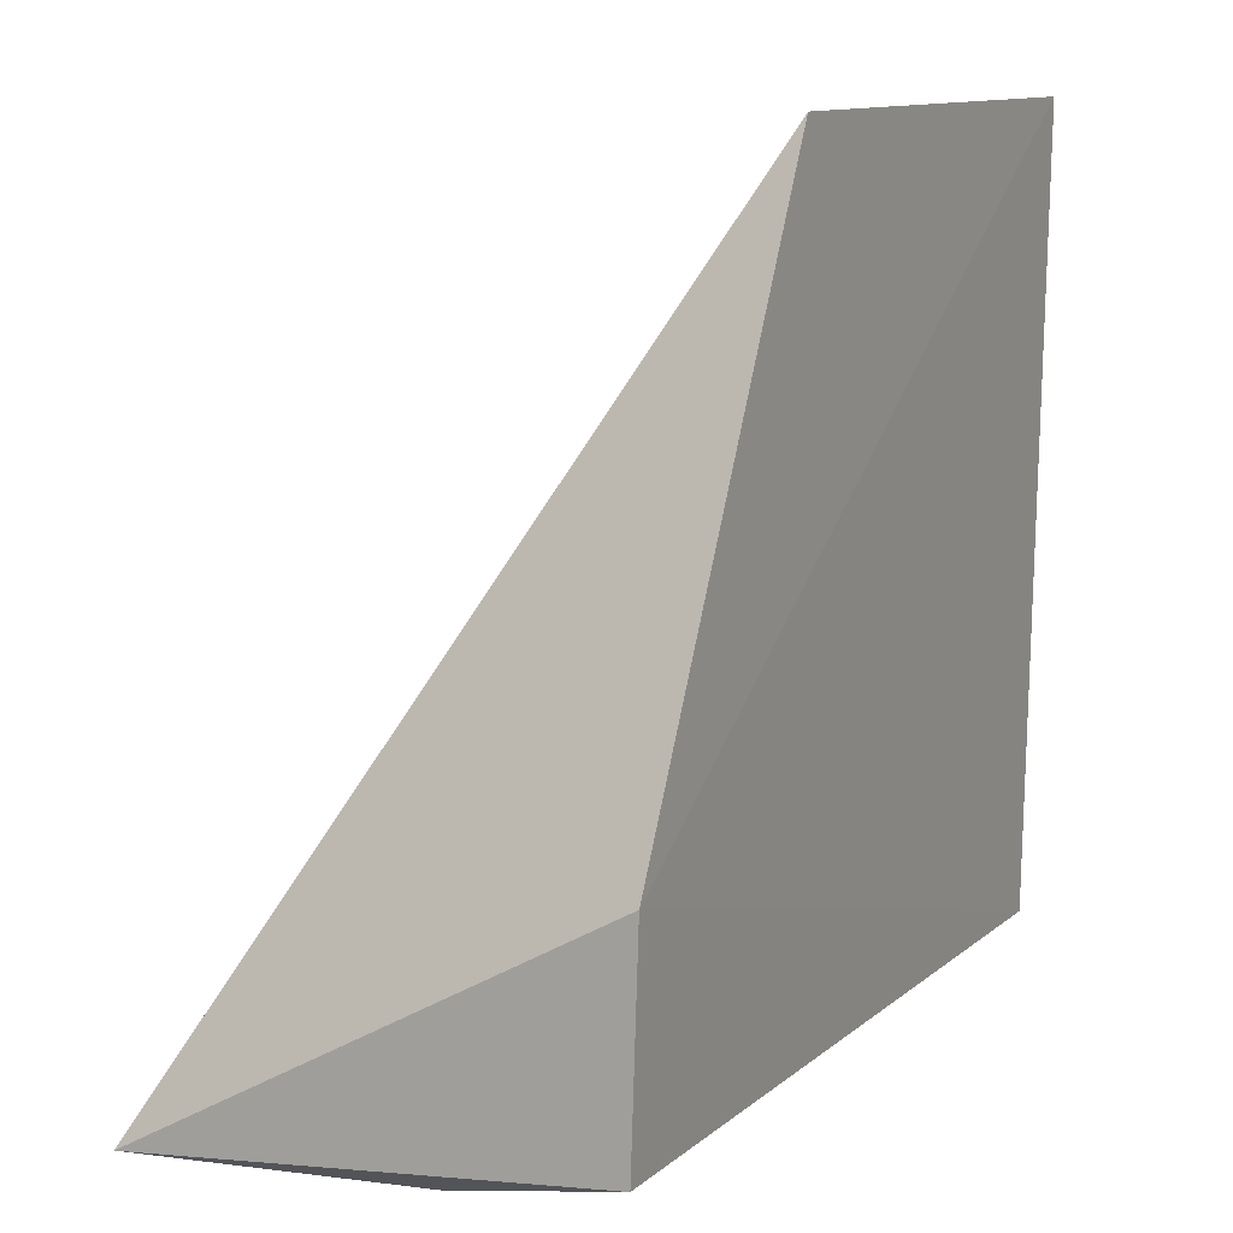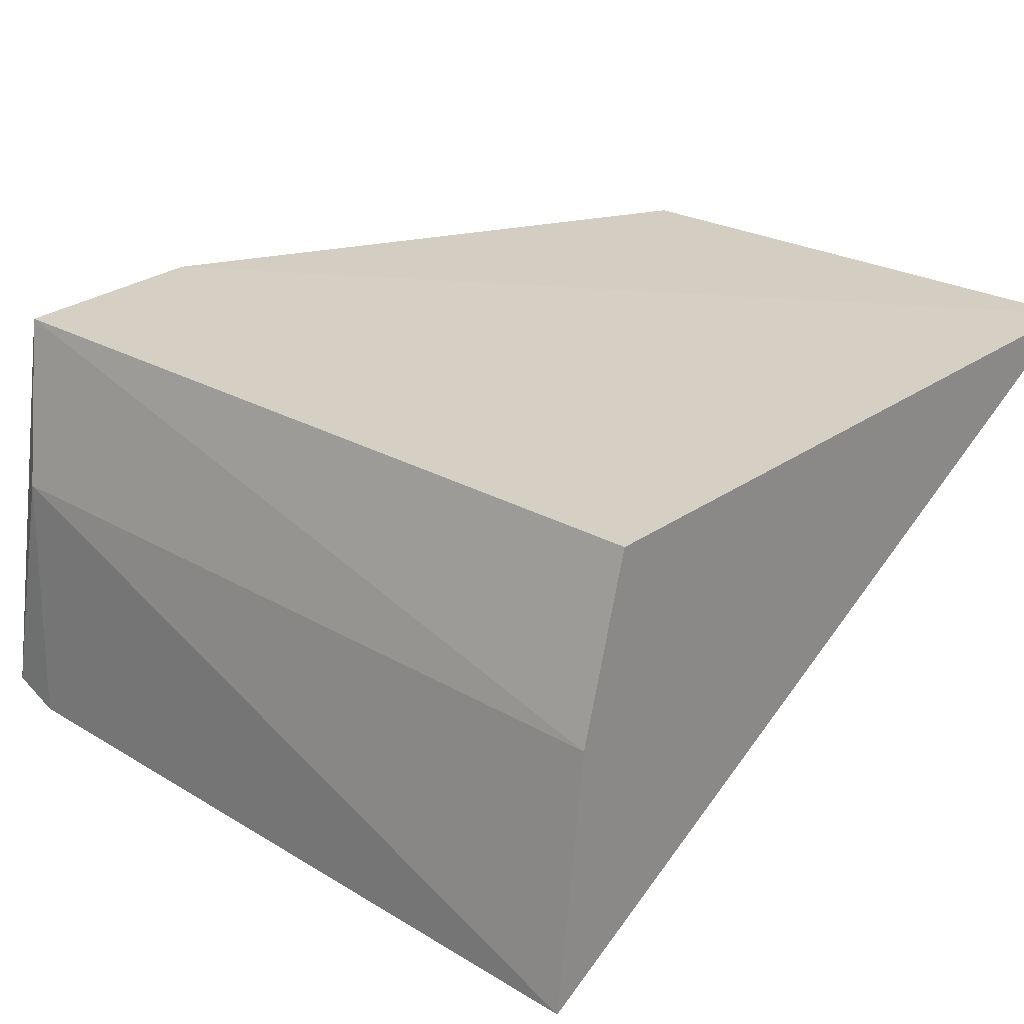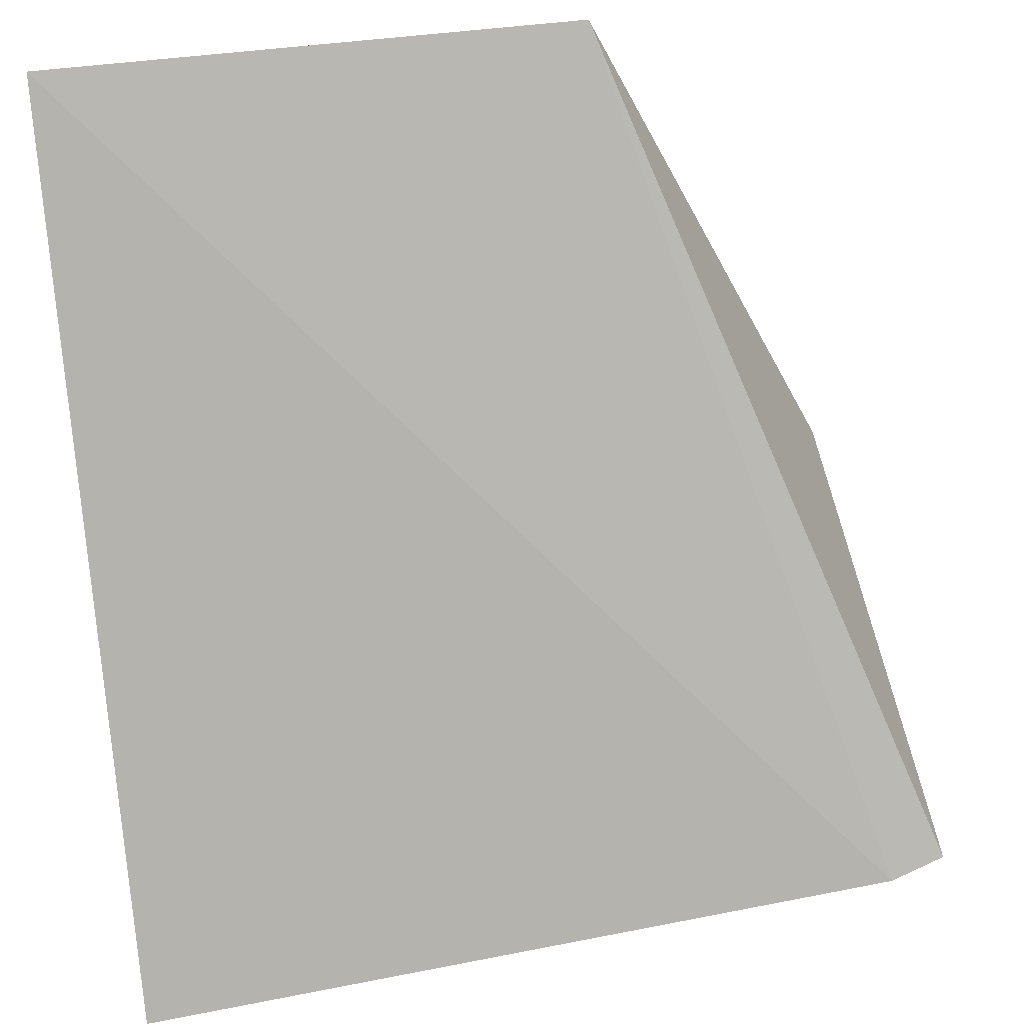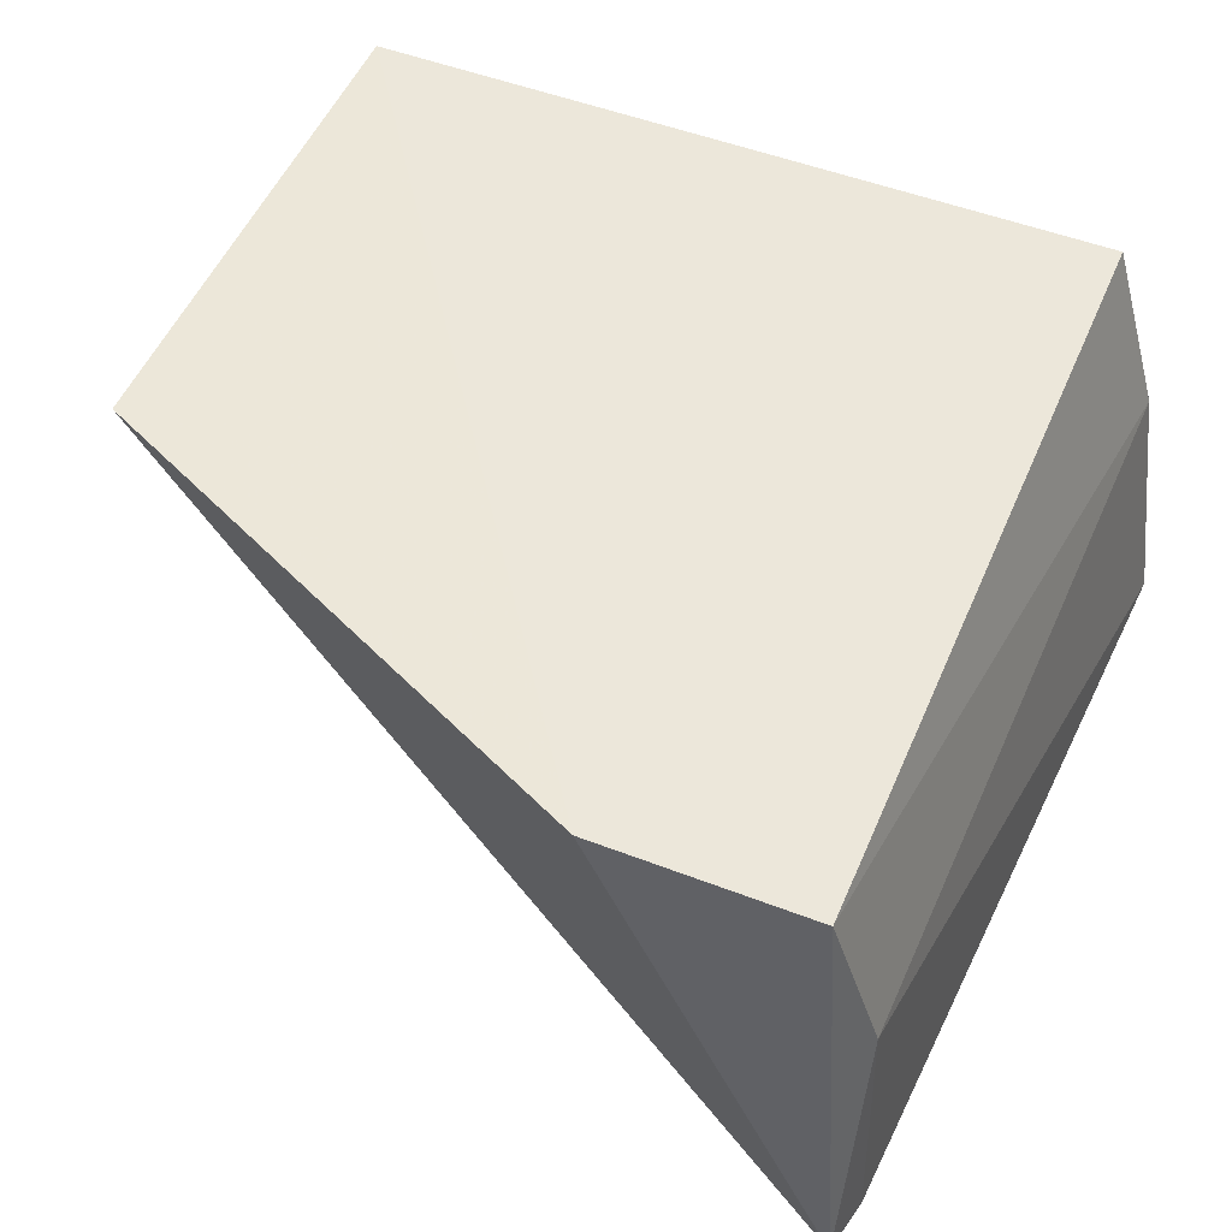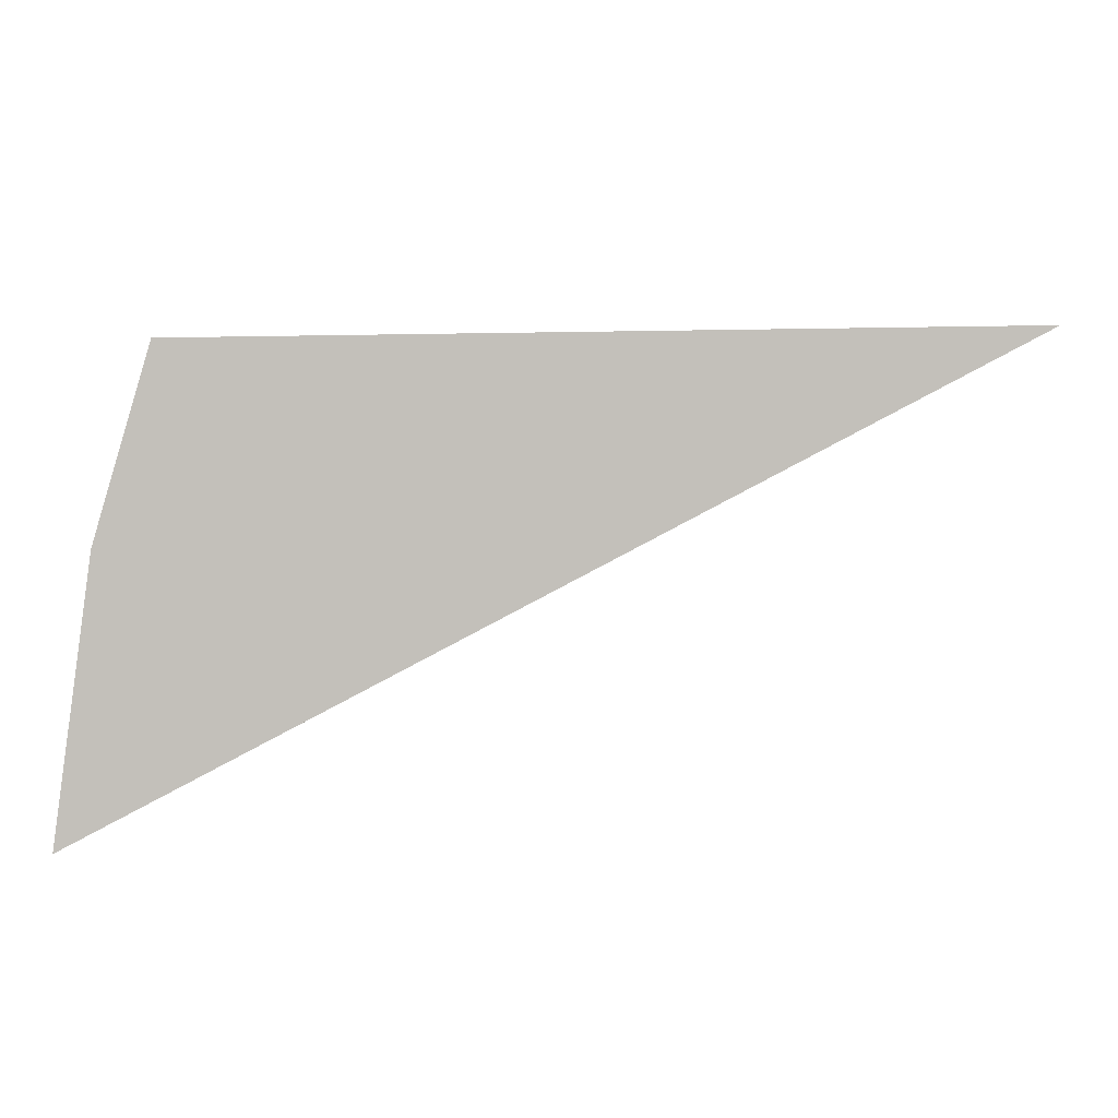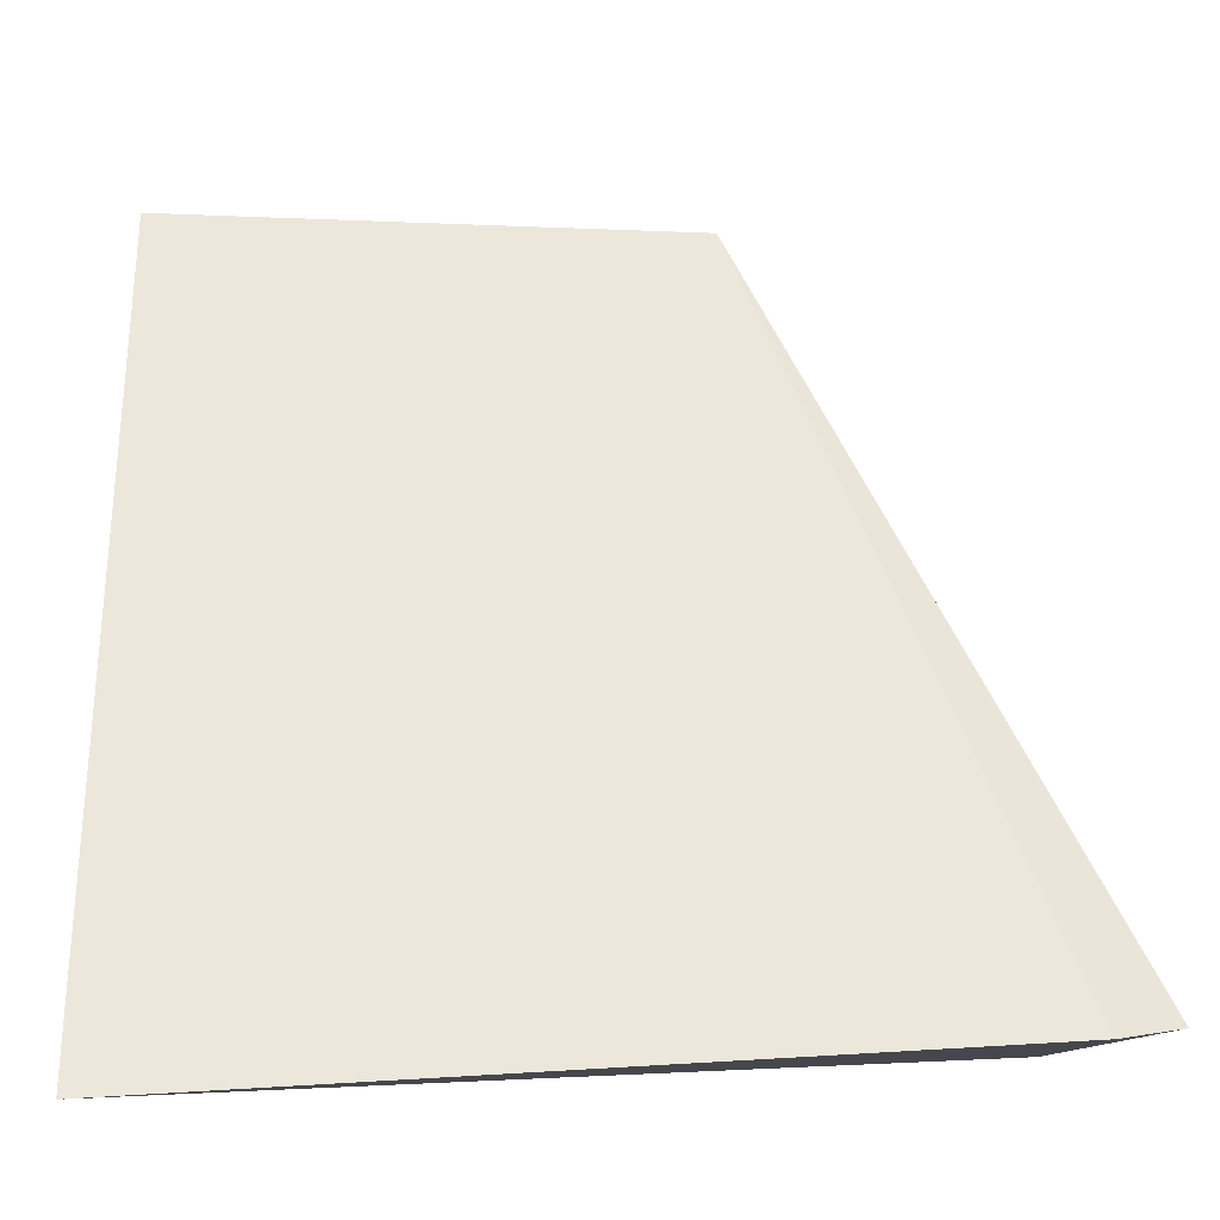
<metadata>
{"format":"obj","ext":"obj","renderer":"f3d","projection":"perspective","resolution":1024,"background":"white","views":[{"elev":11.0,"azim":-61.5,"up":"+Y"},{"elev":24.4,"azim":40.9,"up":"+Z"},{"elev":38.3,"azim":169.3,"up":"+Y"},{"elev":50.3,"azim":-68.3,"up":"+Z"},{"elev":2.9,"azim":90.8,"up":"+Z"},{"elev":-12.7,"azim":175.7,"up":"+Y"}]}
</metadata>
<code>
v -0.144 -0.02922 0.1273
v -0.1443 -0.06391 0.1268
v -0.1442 -0.06788 0.1069
v -0.1801 -0.06566 0.1072
v -0.1812 -0.05401 0.1278
v -0.1801 -0.06539 0.1196
v -0.1689 -0.02932 0.1277
v -0.1443 -0.0663 0.1187
v -0.1828 -0.06522 0.1078
v -0.1812 -0.06353 0.1276
f 1 2 3
f 1 3 4
f 5 2 1
f 6 4 3
f 7 5 1
f 7 1 4
f 8 6 3
f 8 3 2
f 9 4 6
f 9 7 4
f 9 5 7
f 10 2 5
f 10 9 6
f 10 5 9
f 10 8 2
f 10 6 8

</code>
